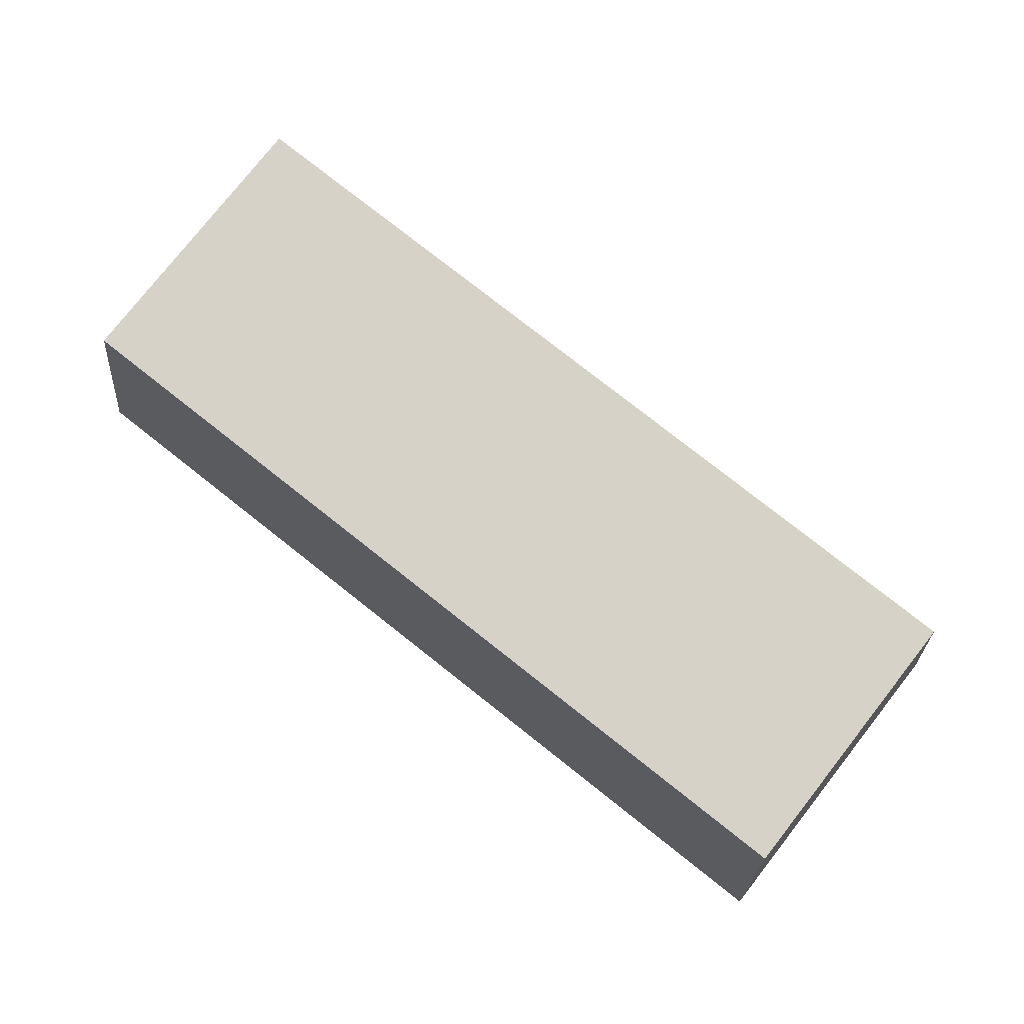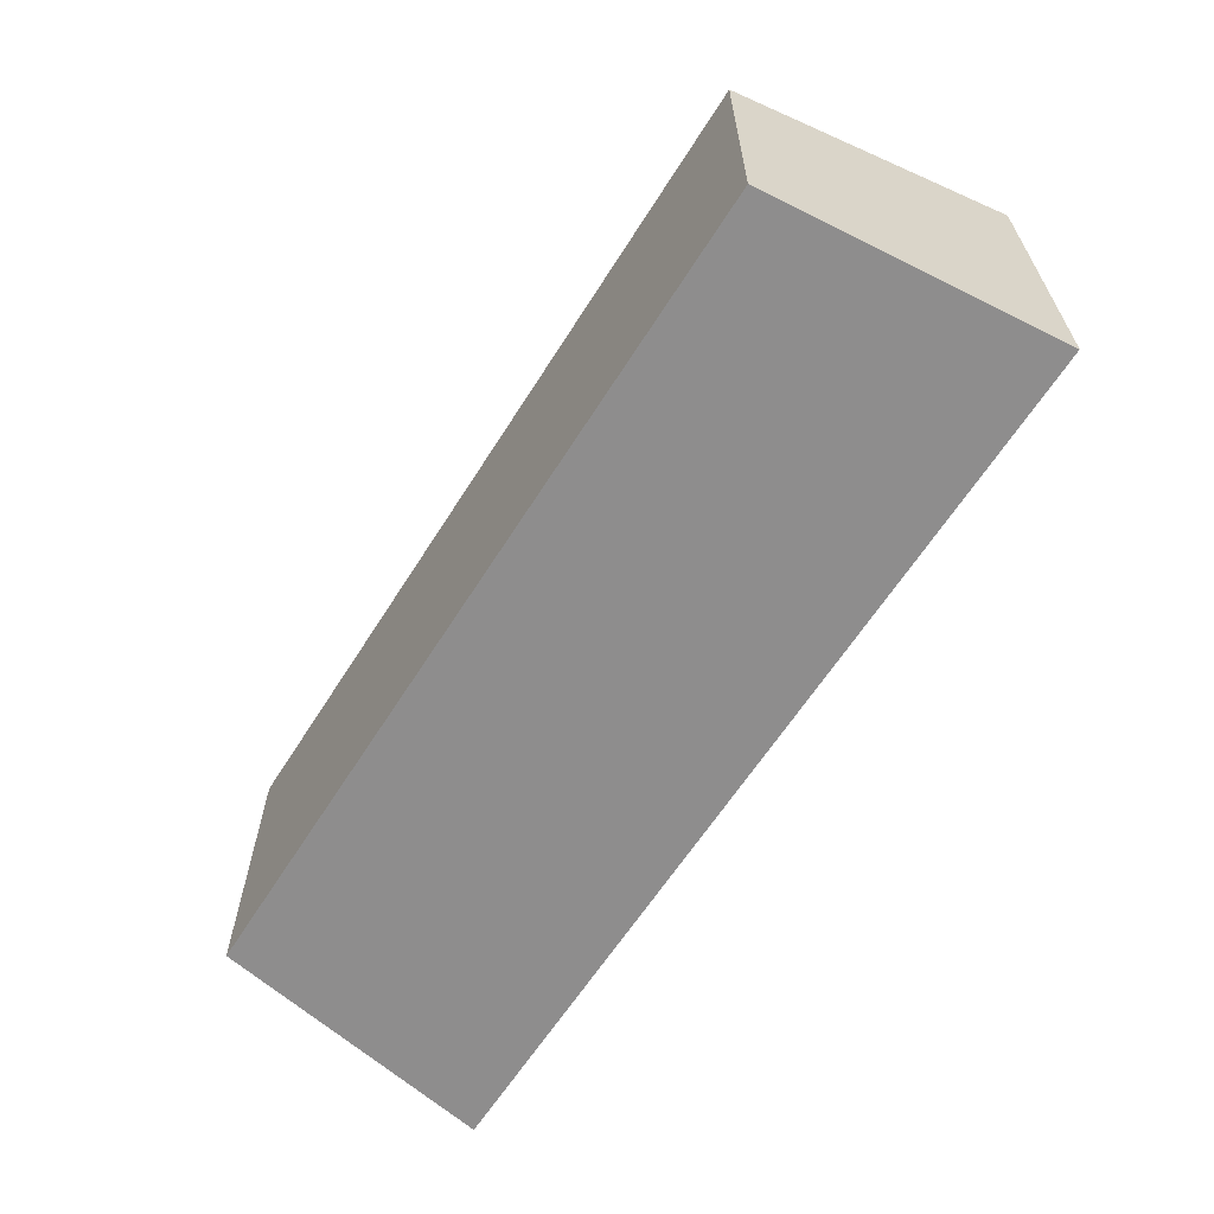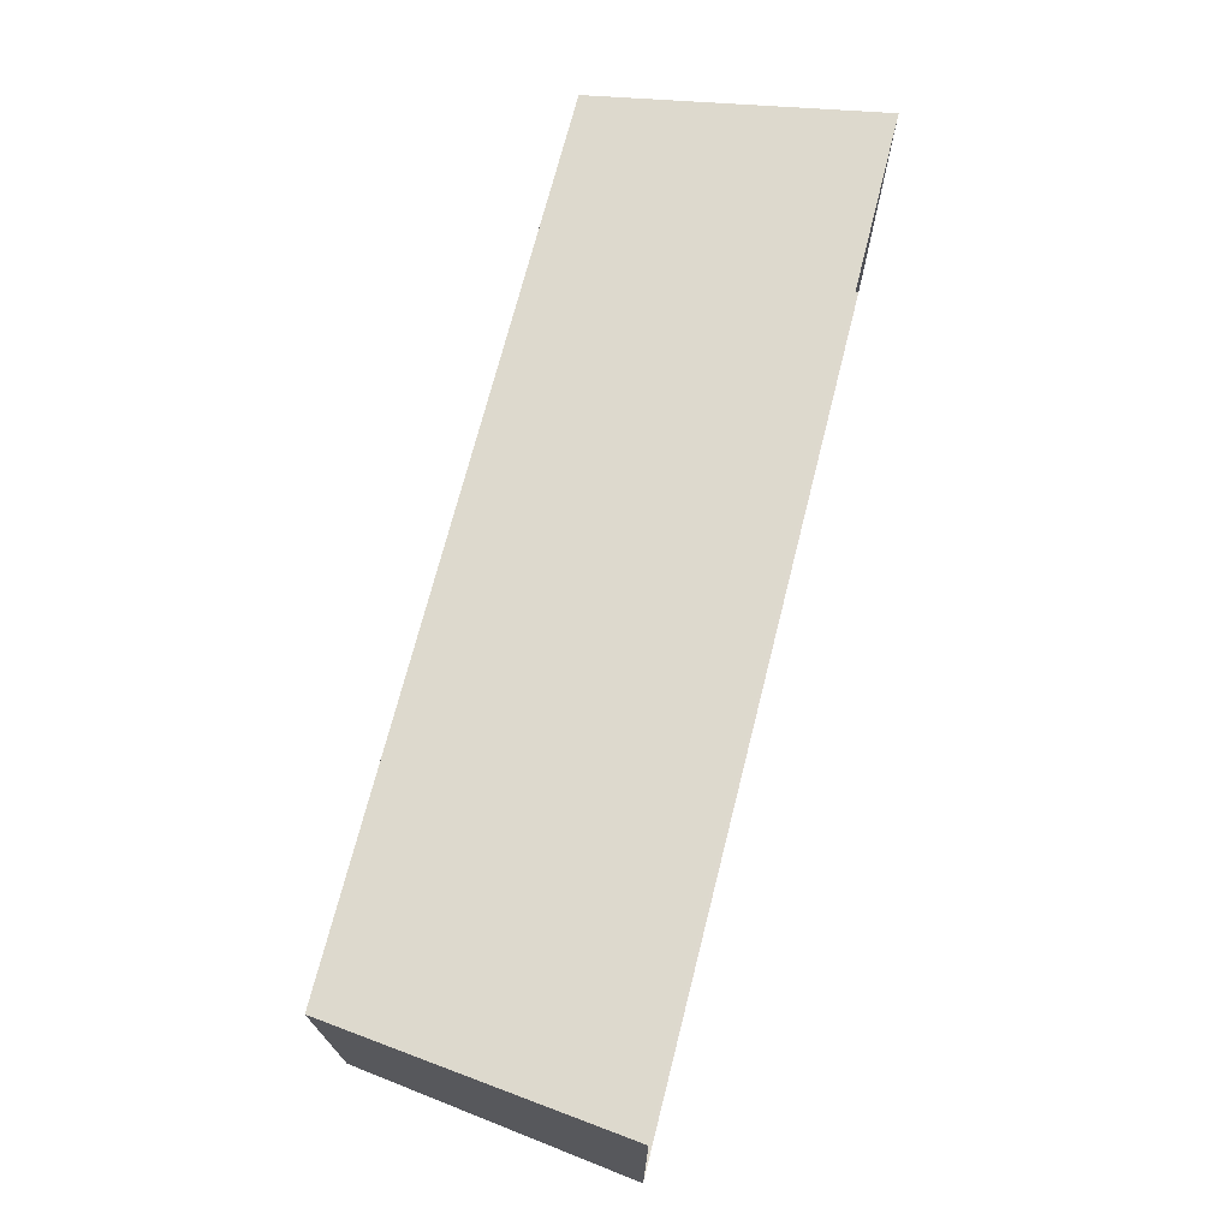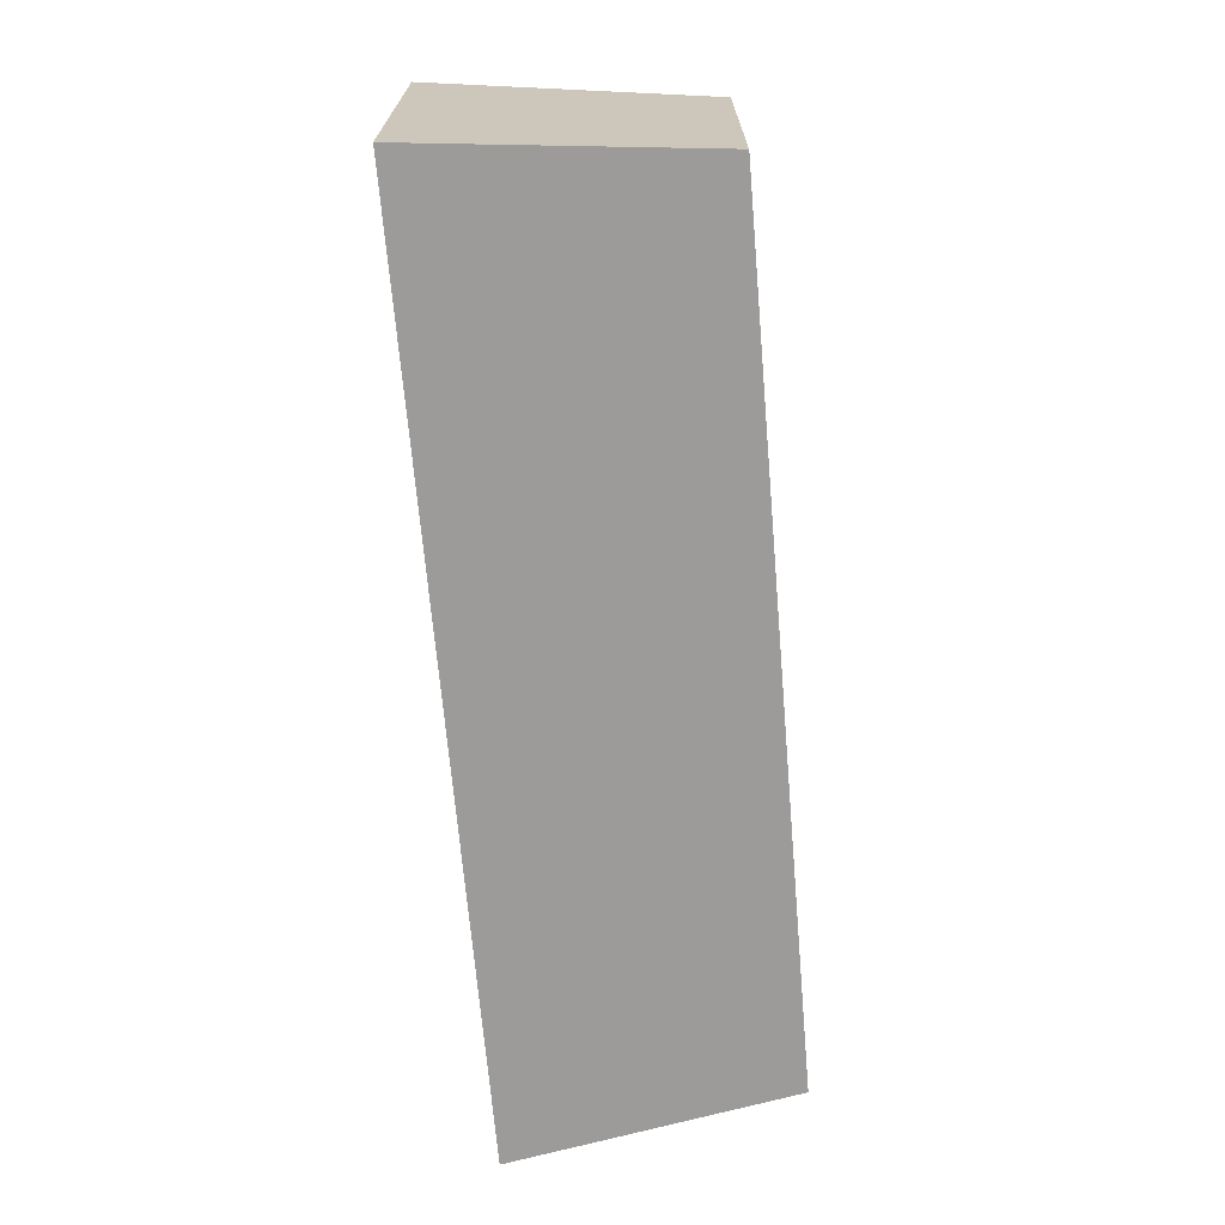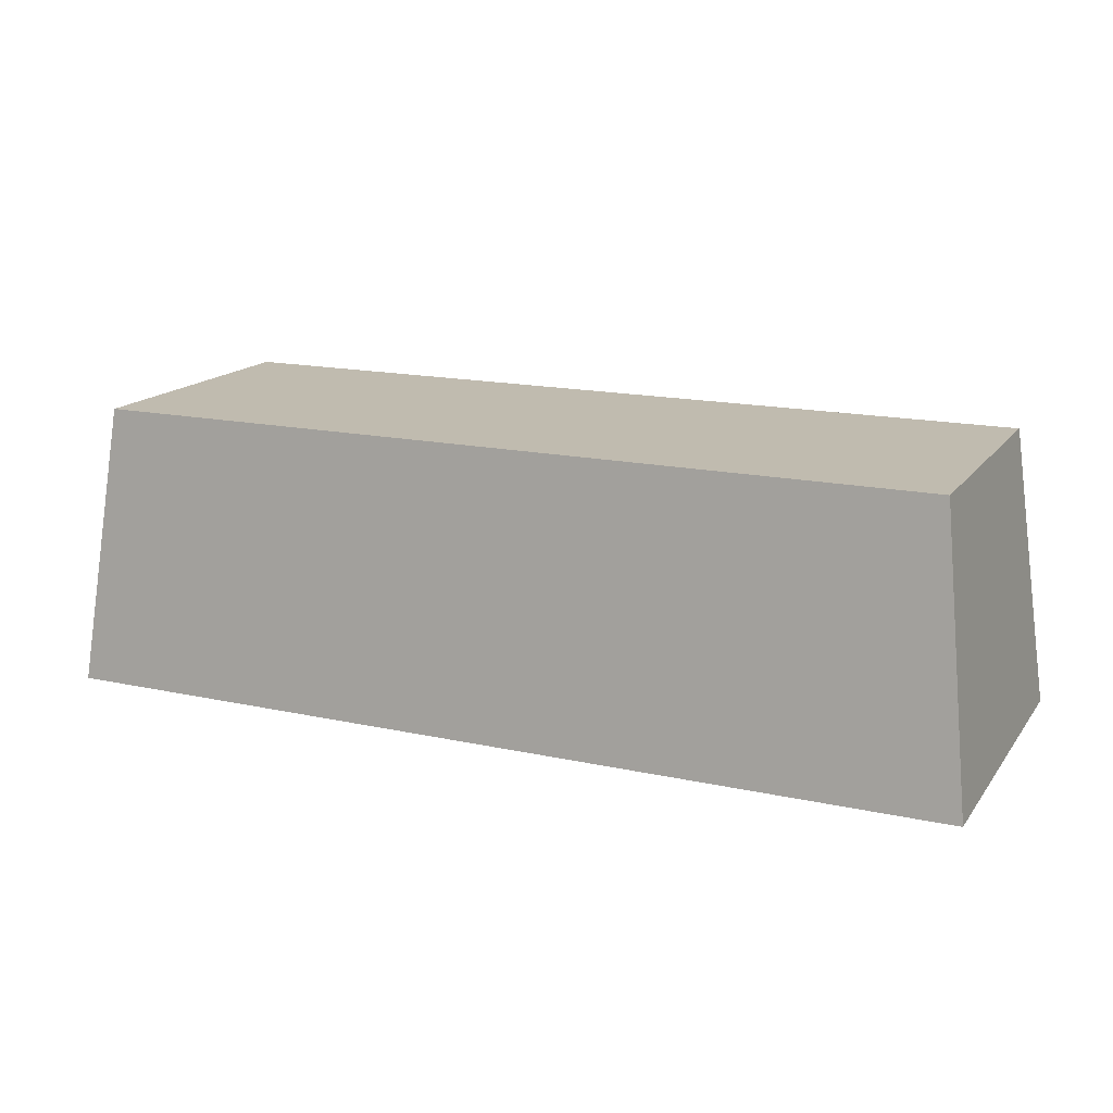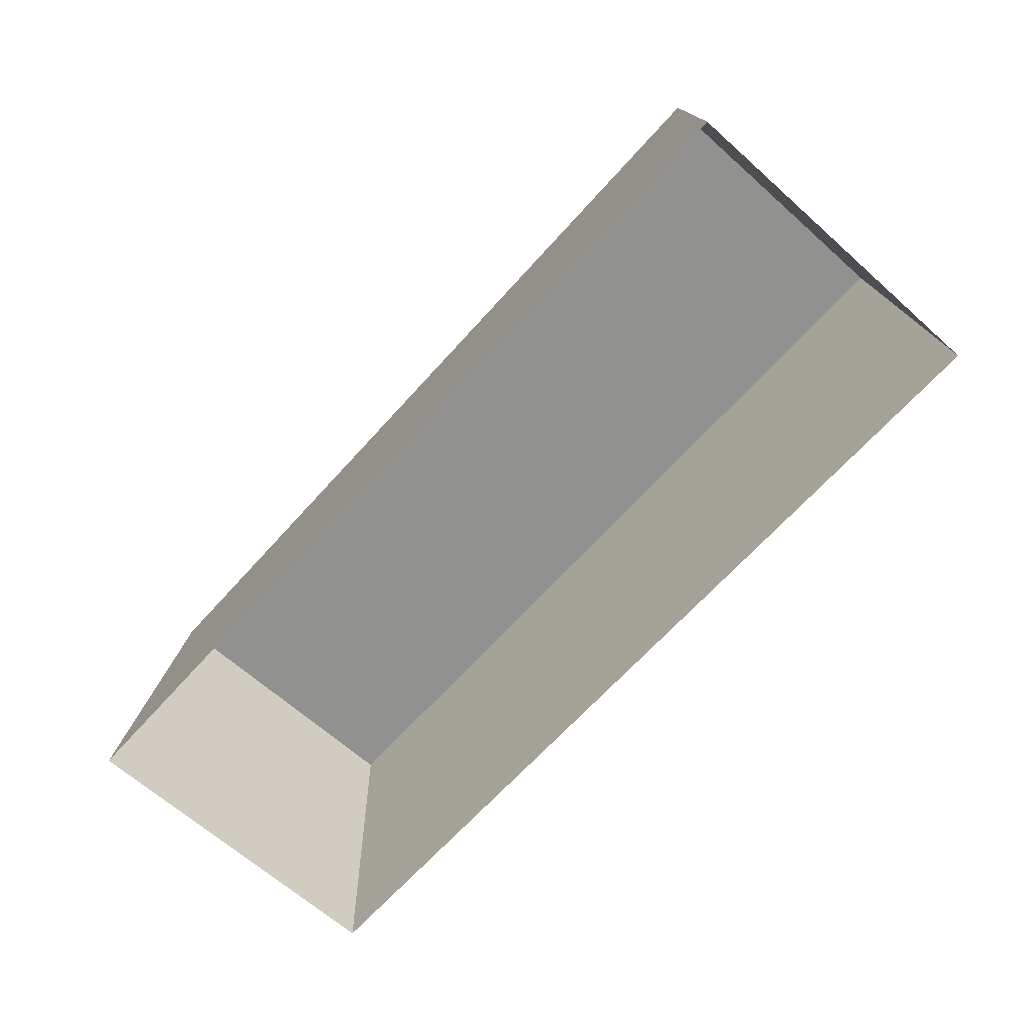
<metadata>
{"format":"obj","ext":"obj","renderer":"f3d","projection":"perspective","resolution":1024,"background":"white","views":[{"elev":78.3,"azim":38.2,"up":"+Y"},{"elev":-62.4,"azim":-122.2,"up":"+Z"},{"elev":70.9,"azim":-75.8,"up":"+Z"},{"elev":-68.9,"azim":94.9,"up":"+Z"},{"elev":16.2,"azim":-155.7,"up":"+Y"},{"elev":-66.0,"azim":-131.8,"up":"+Y"}]}
</metadata>
<code>
o ITMI_BRUSH
v 0.179 -0.1105 -0.06623
v -0.179 -0.1105 -0.06623
v 0.179 -0.1105 0.06623
v 0.1657 0 -0.05525
v -0.179 -0.1105 0.06623
v -0.1657 0 -0.05525
v 0.1657 0 0.05525
v -0.1657 0 0.05525
f 7 8 3
f 1 2 4
f 3 1 7
f 6 8 4
f 6 4 2
f 2 5 6
f 7 4 8
f 4 7 1
f 5 3 8
f 8 6 5

</code>
